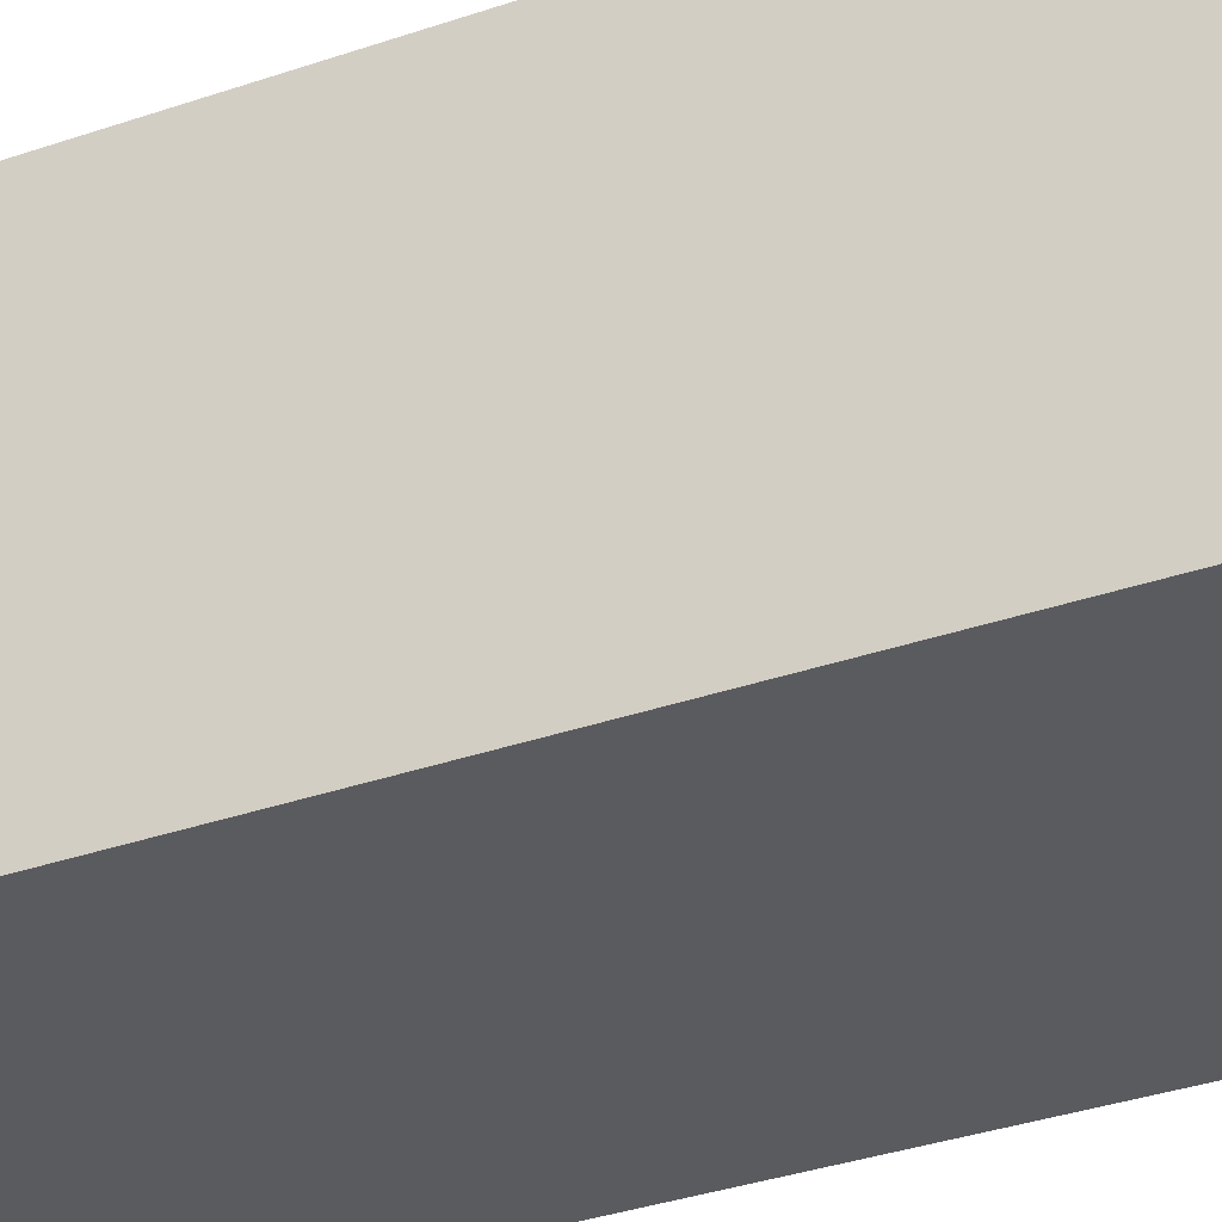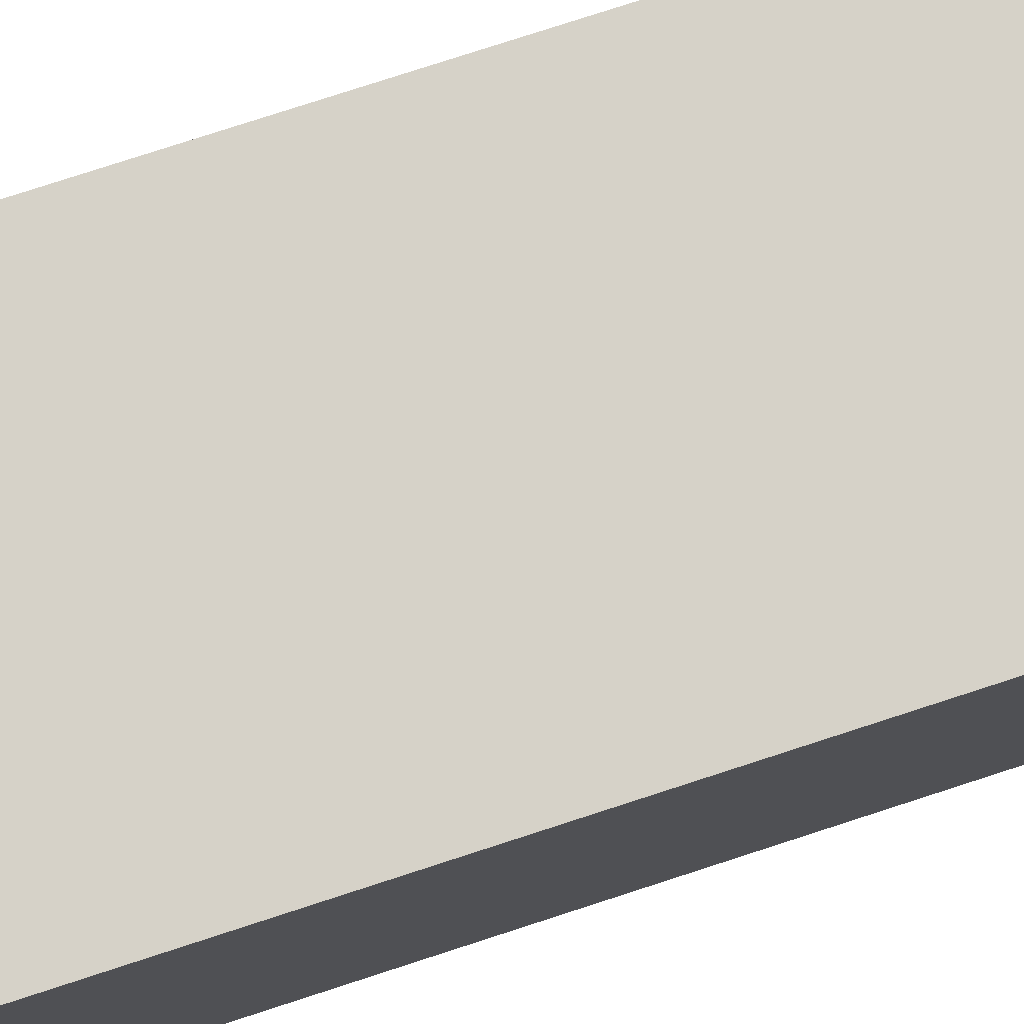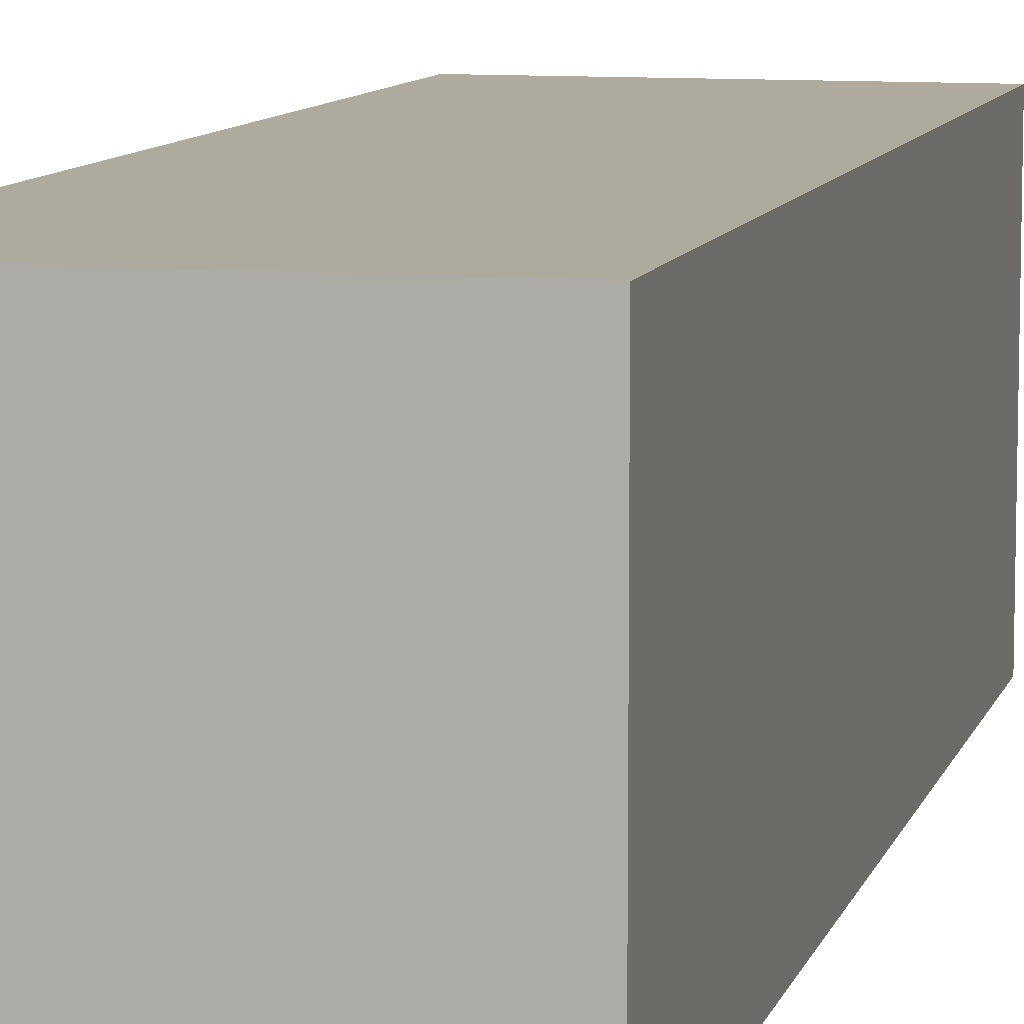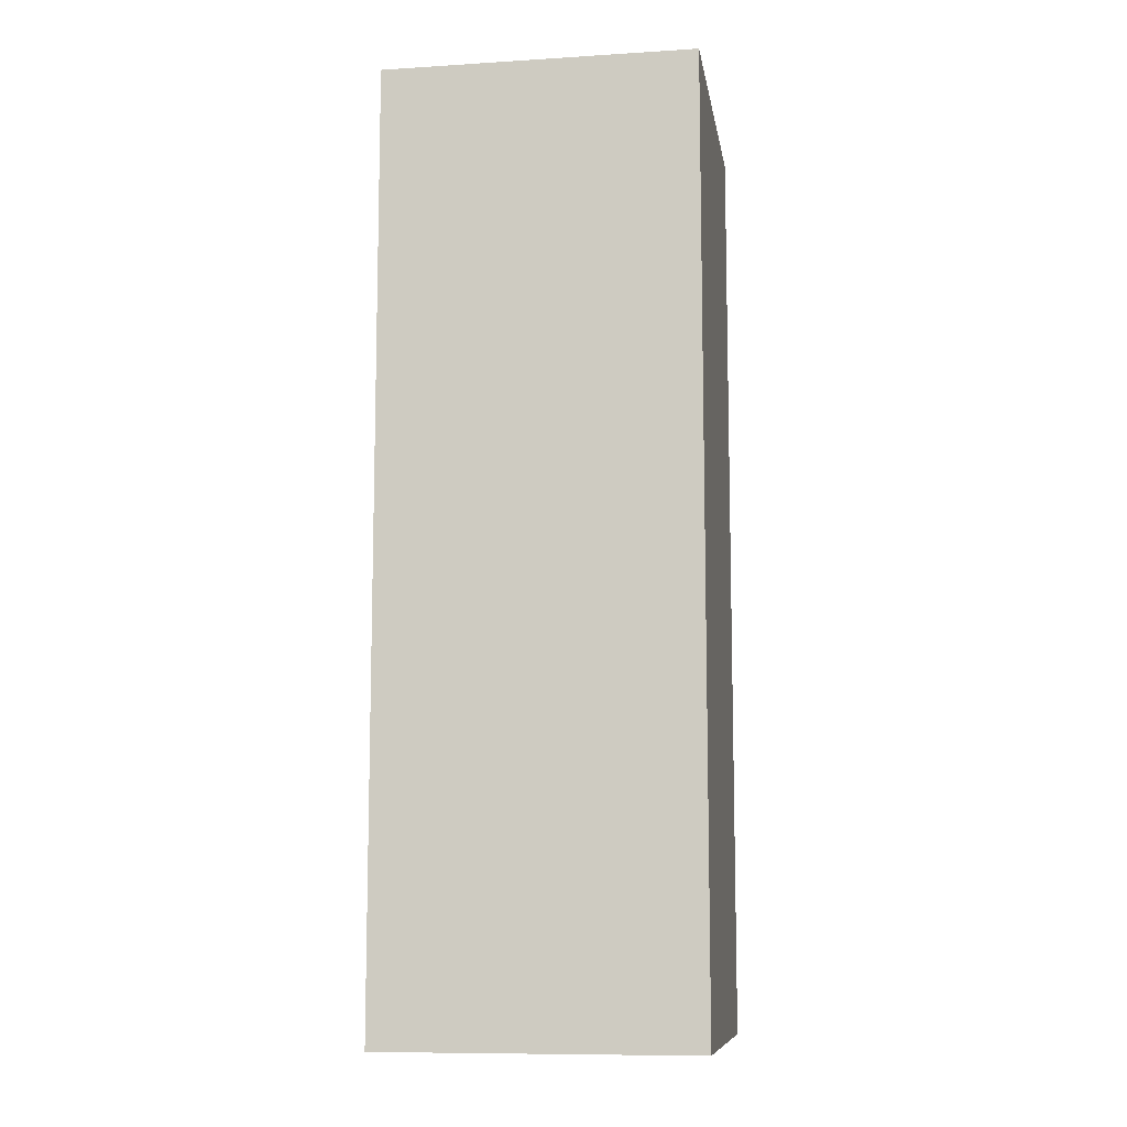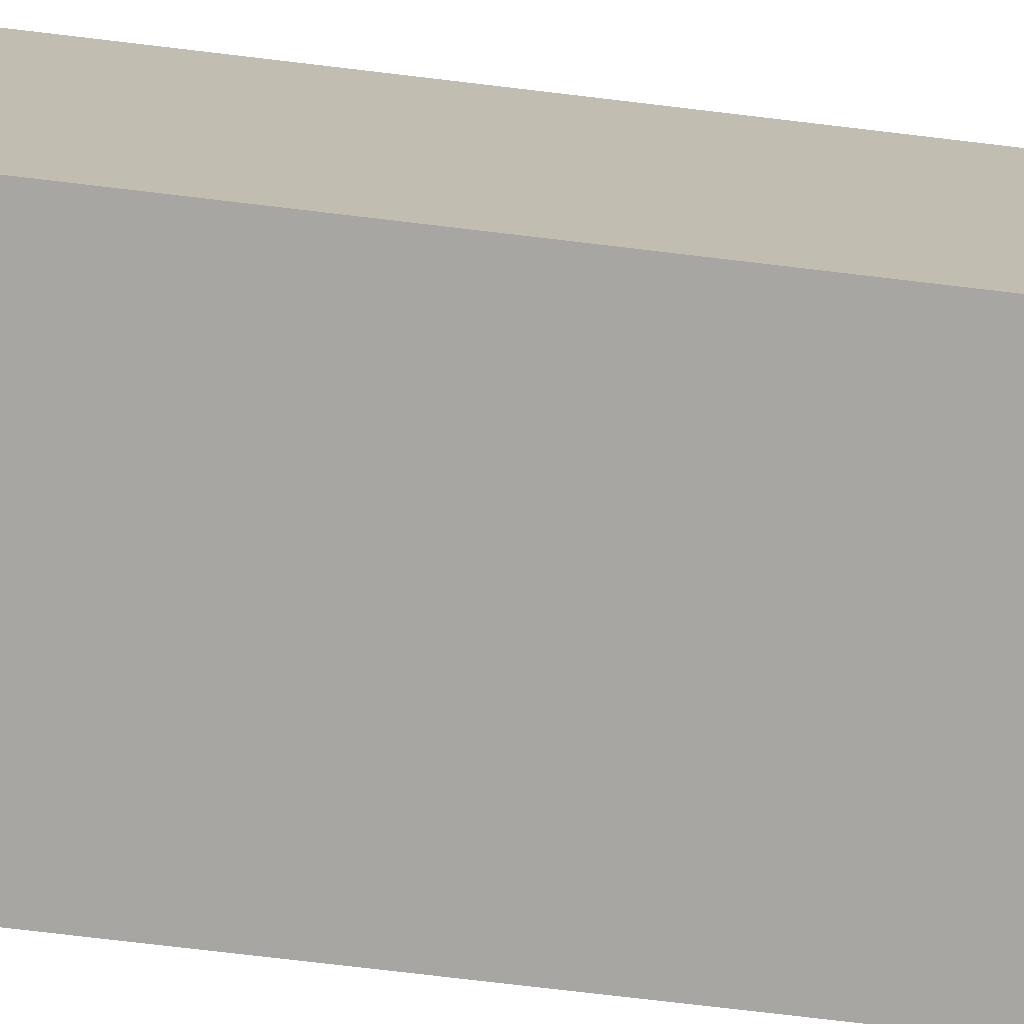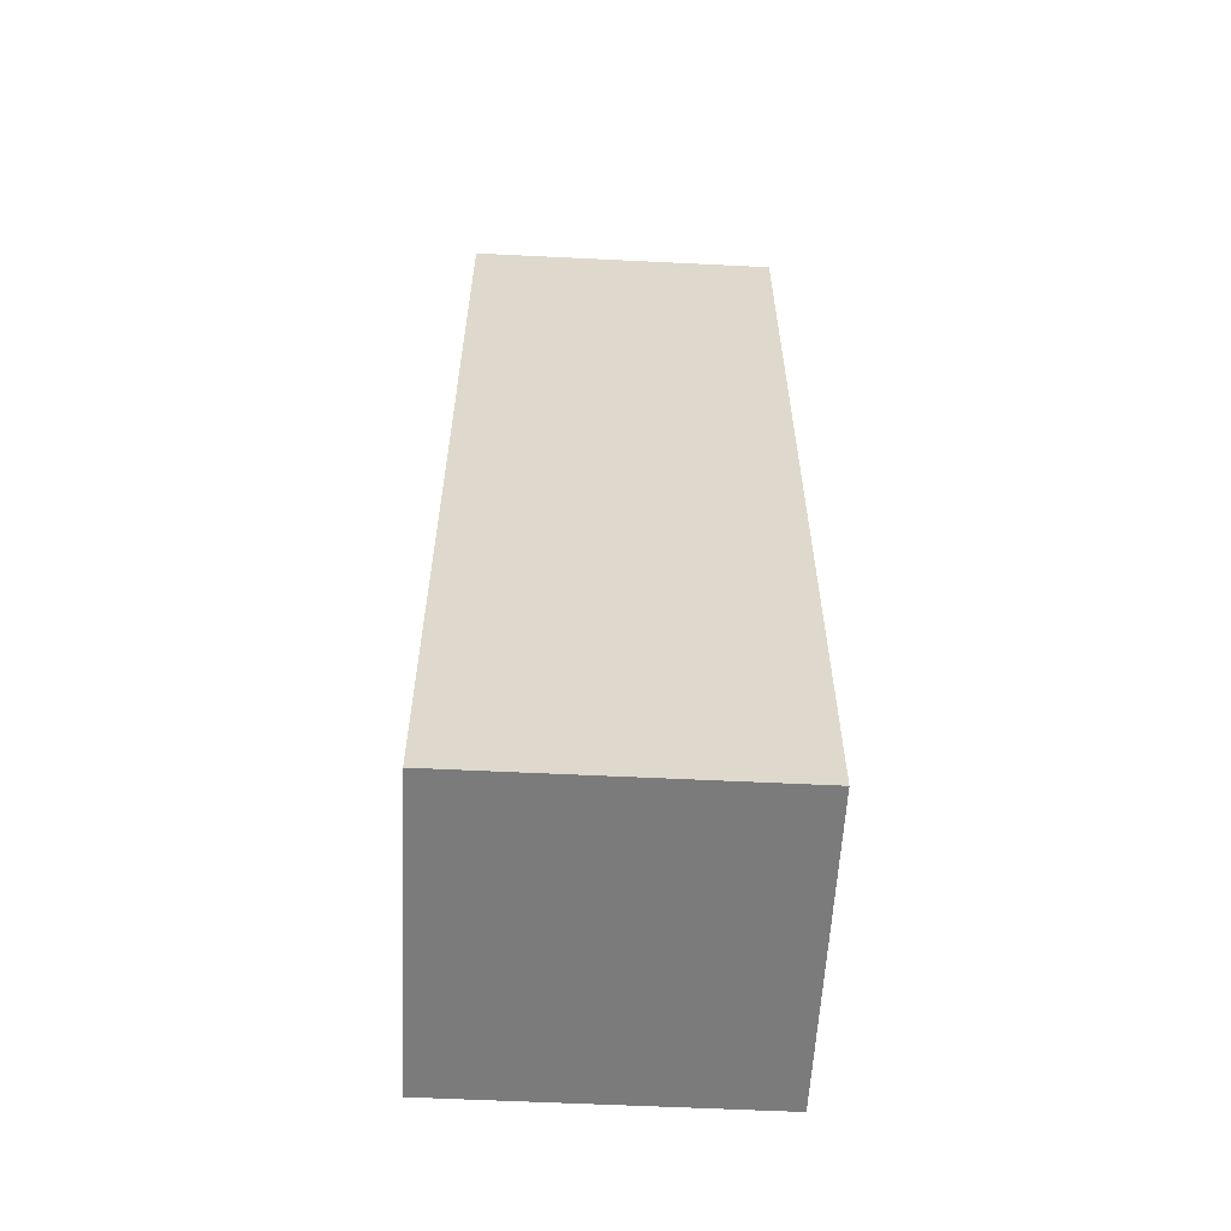
<metadata>
{"format":"obj","ext":"obj","renderer":"f3d","projection":"perspective","resolution":1024,"background":"white","views":[{"elev":-33.4,"azim":115.6,"up":"+Y"},{"elev":78.3,"azim":-108.0,"up":"+Y"},{"elev":9.3,"azim":14.0,"up":"+Y"},{"elev":-9.8,"azim":-80.9,"up":"+Z"},{"elev":-74.2,"azim":-96.8,"up":"+Y"},{"elev":-58.4,"azim":-2.9,"up":"+Z"}]}
</metadata>
<code>
o
v -0.1 -0.2 0.5
v -0.1 -0.2 -0.1
v -0.1 0 0.5
v -0.1 0 -0.1
v 0.1 -0.2 0.5
v 0.1 -0.2 -0.1
v 0.1 0 0.5
v 0.1 0 -0.1
v -0.1 -0.2 0.5
v -0.1 0 0.5
v 0.1 -0.2 0.5
v 0.1 0 0.5
v -0.1 -0.2 -0.1
v -0.1 0 -0.1
v 0.1 -0.2 -0.1
v 0.1 0 -0.1
v -0.1 -0.2 0.5
v 0.1 -0.2 0.5
v -0.1 -0.2 -0.1
v 0.1 -0.2 -0.1
v -0.1 0 0.5
v 0.1 0 0.5
v -0.1 0 -0.1
v 0.1 0 -0.1
f 3 2 1
f 4 2 3
f 5 6 7
f 7 6 8
f 11 10 9
f 12 10 11
f 13 14 15
f 15 14 16
f 19 18 17
f 20 18 19
f 21 22 23
f 23 22 24

</code>
